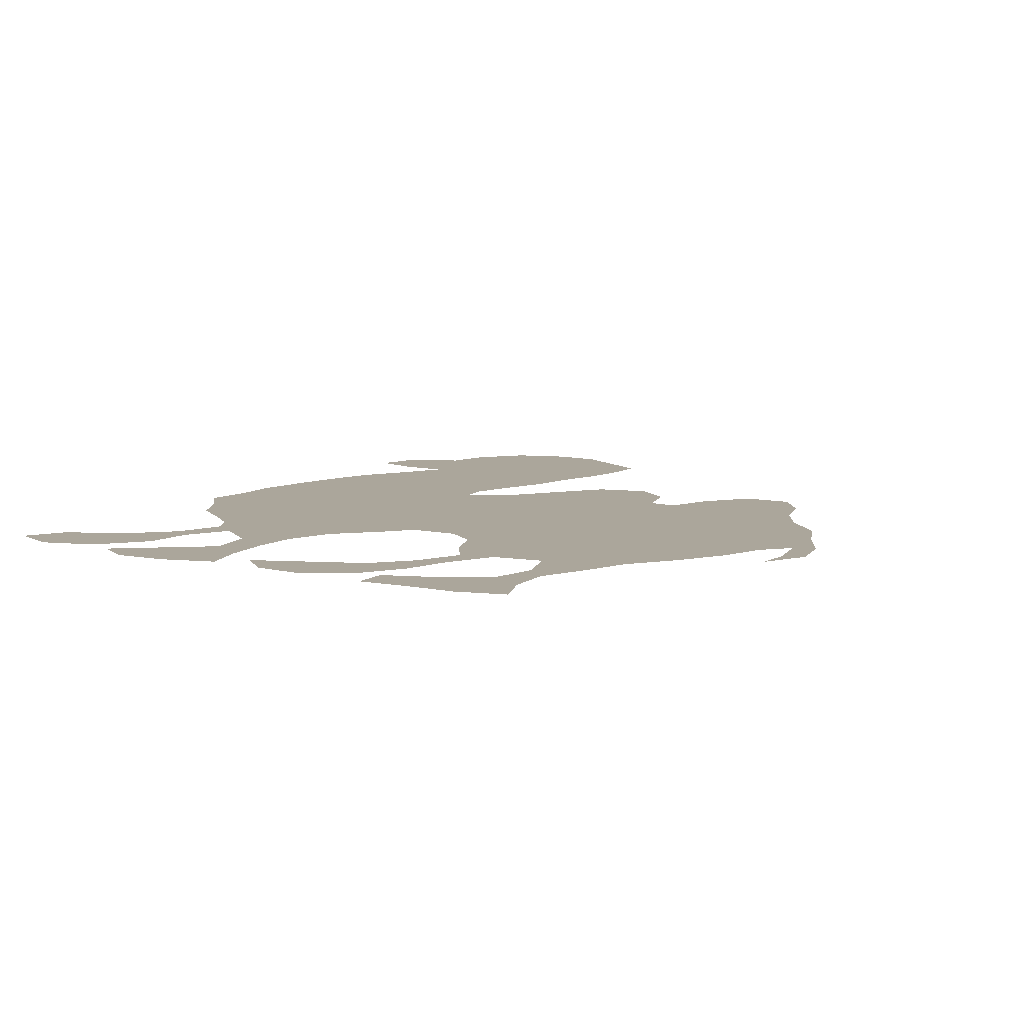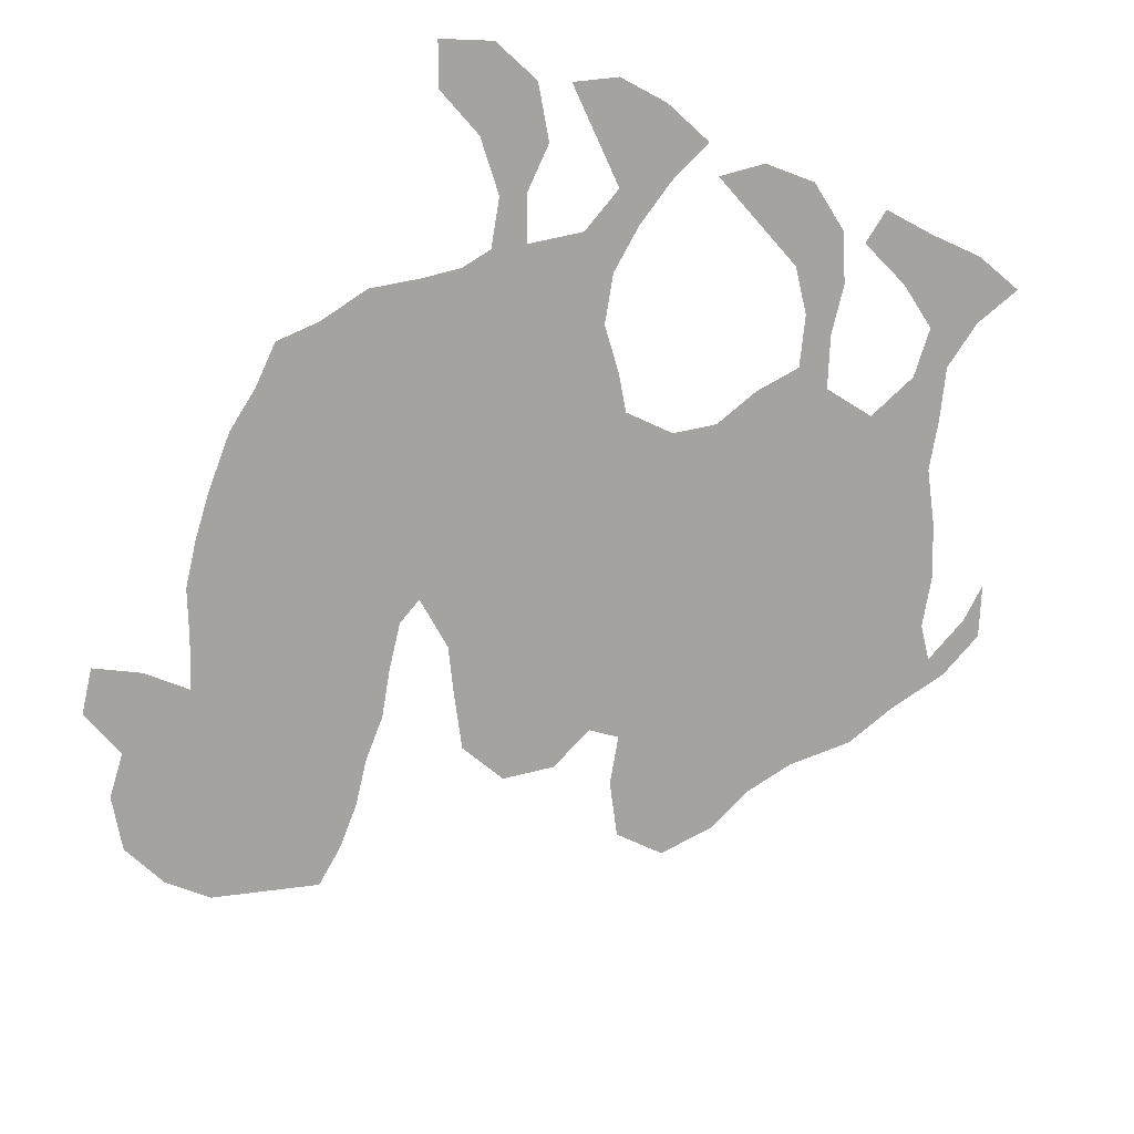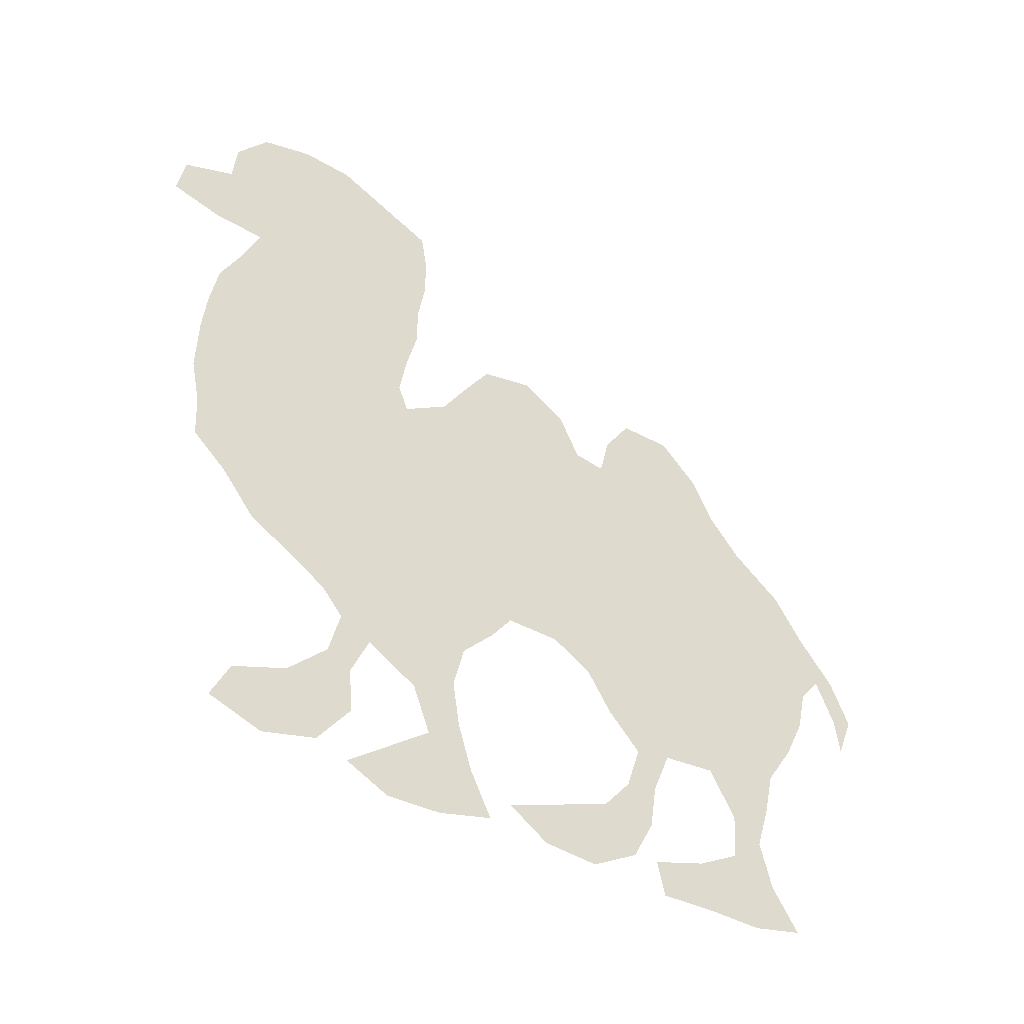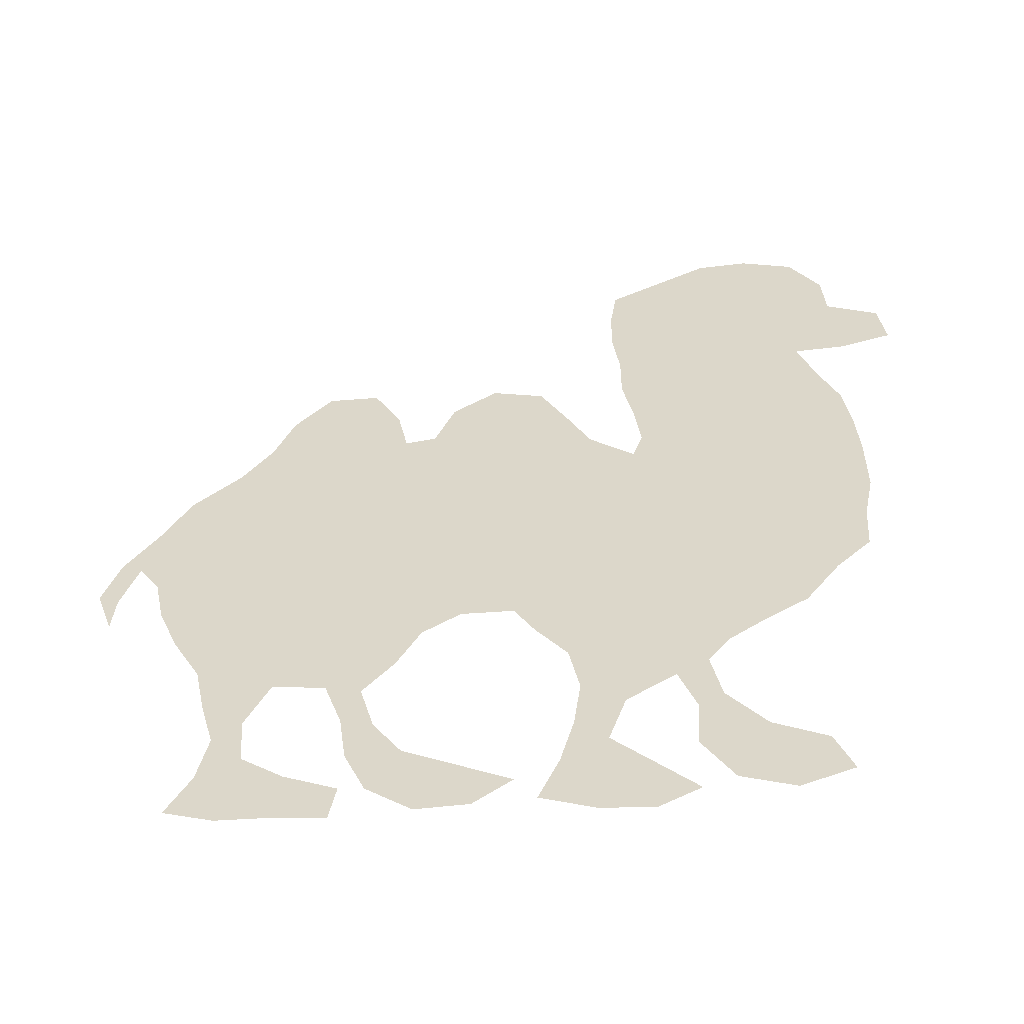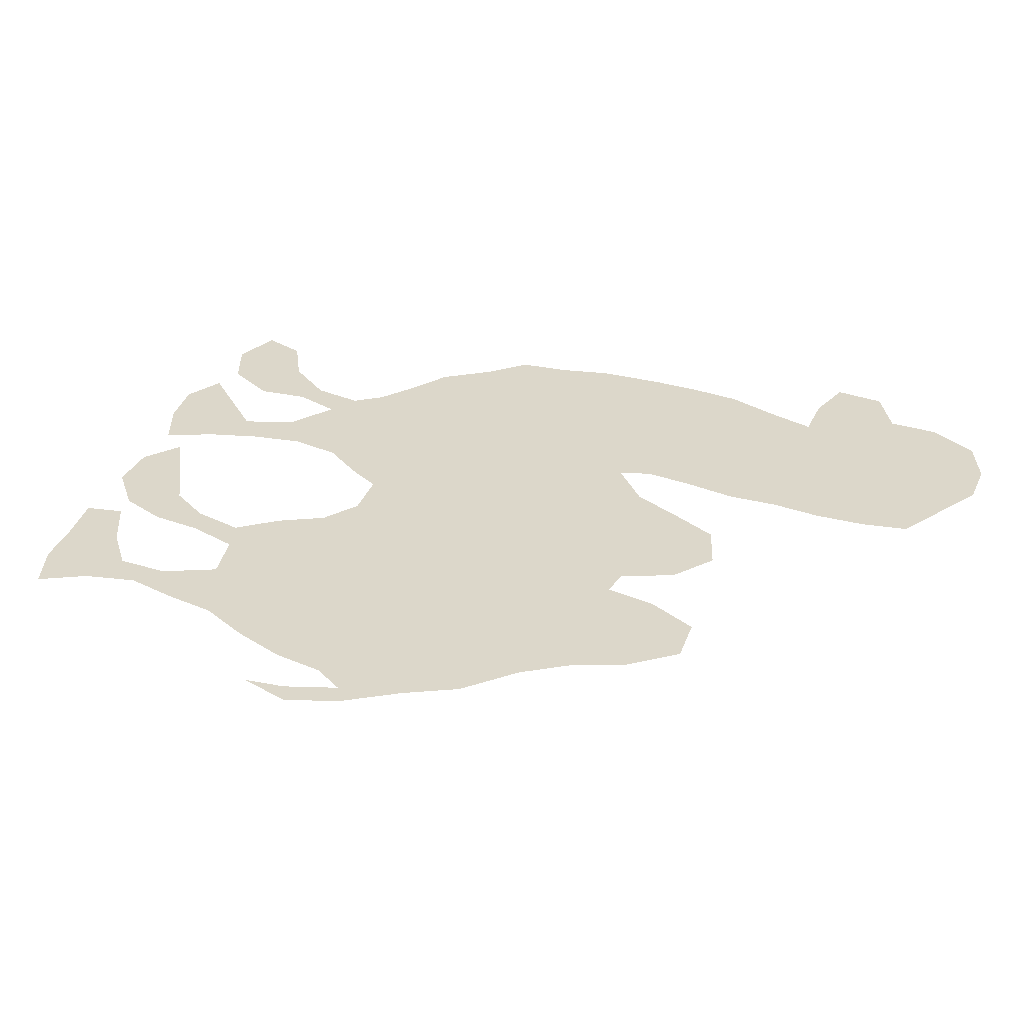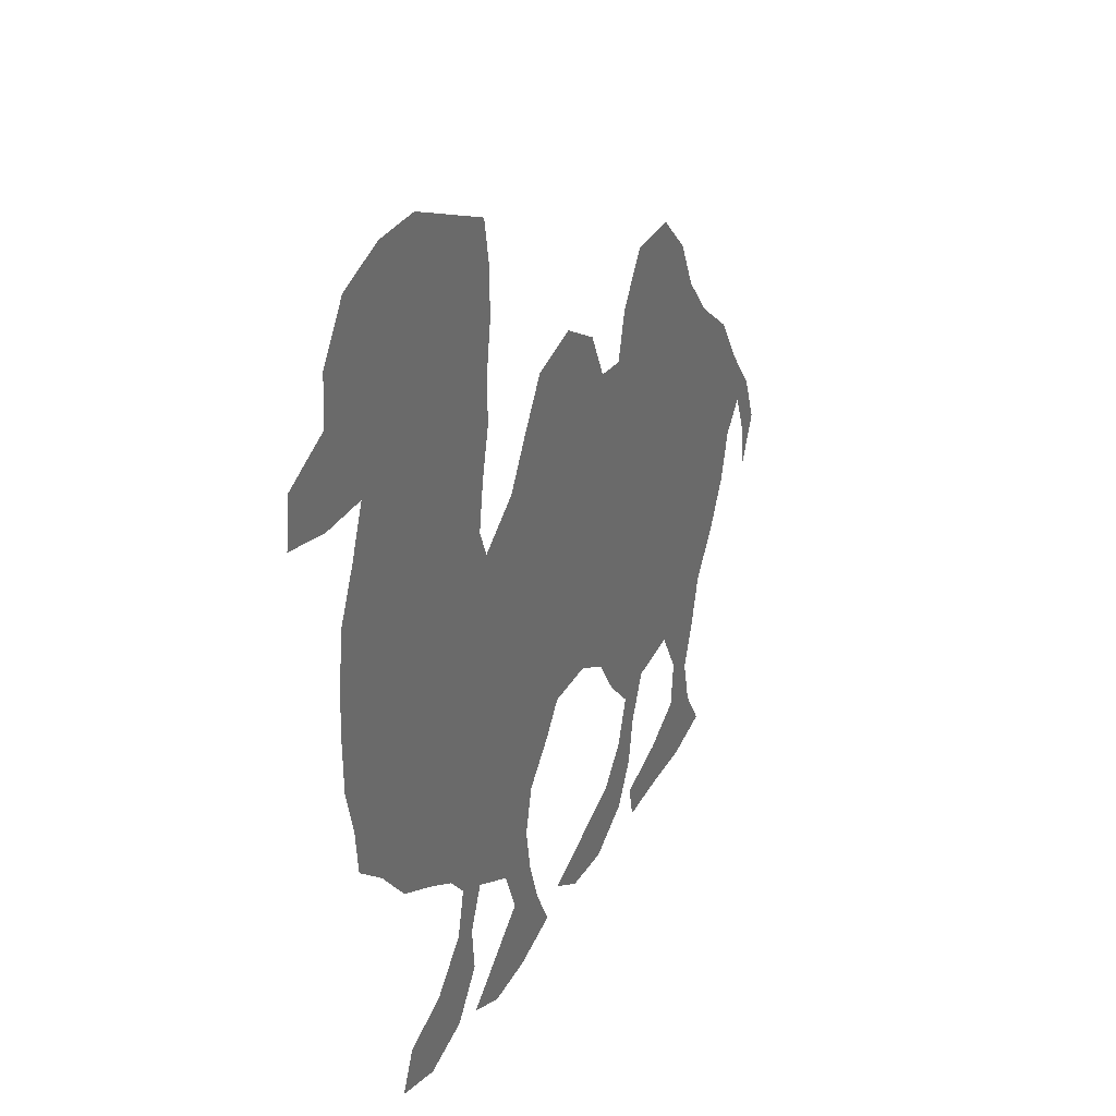
<metadata>
{"format":"obj","ext":"obj","renderer":"f3d","projection":"perspective","resolution":1024,"background":"white","views":[{"elev":8.0,"azim":37.0,"up":"+Z"},{"elev":-72.8,"azim":-20.6,"up":"+Z"},{"elev":-51.9,"azim":-32.1,"up":"+Y"},{"elev":-56.1,"azim":-172.9,"up":"+Y"},{"elev":30.4,"azim":111.0,"up":"+Z"},{"elev":36.4,"azim":-60.4,"up":"+Y"}]}
</metadata>
<code>
v 0.05755 0.5036 0
v 0.05755 0.5575 0
v 0.06115 0.6115 0
v 0.06835 0.6655 0
v 0.08993 0.7194 0
v 0.1079 0.7734 0
v 0.05396 0.7734 0
v 0 0.7878 0
v 0.007194 0.8417 0
v 0.06115 0.8705 0
v 0.06475 0.9245 0
v 0.09712 0.9784 0
v 0.1511 1 0
v 0.205 1 0
v 0.259 0.9712 0
v 0.313 0.9425 0
v 0.3201 0.8921 0
v 0.3201 0.8381 0
v 0.313 0.7842 0
v 0.313 0.7302 0
v 0.3022 0.6763 0
v 0.295 0.6223 0
v 0.3058 0.5899 0
v 0.3525 0.6295 0
v 0.3777 0.6799 0
v 0.4065 0.7338 0
v 0.4604 0.7518 0
v 0.5072 0.7194 0
v 0.5288 0.6655 0
v 0.5612 0.6619 0
v 0.5719 0.7158 0
v 0.6007 0.7698 0
v 0.6547 0.7734 0
v 0.6942 0.7266 0
v 0.7158 0.6727 0
v 0.7482 0.6259 0
v 0.7986 0.5791 0
v 0.8273 0.5252 0
v 0.8633 0.4712 0
v 0.8813 0.4173 0
v 0.8633 0.3633 0
v 0.8597 0.4065 0
v 0.8417 0.4604 0
v 0.8201 0.4281 0
v 0.8094 0.3741 0
v 0.7878 0.3201 0
v 0.759 0.2662 0
v 0.7482 0.2122 0
v 0.7338 0.1583 0
v 0.7446 0.1043 0
v 0.7698 0.05755 0
v 0.7194 0.03957 0
v 0.6655 0.03597 0
v 0.6115 0.02878 0
v 0.6043 0.06835 0
v 0.6583 0.09352 0
v 0.7014 0.1259 0
v 0.705 0.1799 0
v 0.6799 0.2338 0
v 0.6259 0.223 0
v 0.6079 0.1691 0
v 0.6007 0.1151 0
v 0.5791 0.06475 0
v 0.5324 0.02878 0
v 0.4784 0.02878 0
v 0.4389 0.05755 0
v 0.4928 0.08633 0
v 0.5468 0.1151 0
v 0.5755 0.1583 0
v 0.5899 0.2122 0
v 0.5575 0.2518 0
v 0.5324 0.2986 0
v 0.4928 0.3237 0
v 0.4389 0.3201 0
v 0.4173 0.2842 0
v 0.3849 0.241 0
v 0.3741 0.187 0
v 0.3813 0.1331 0
v 0.3957 0.07914 0
v 0.4173 0.02878 0
v 0.3633 0.007194 0
v 0.3094 0 0
v 0.2662 0.02158 0
v 0.313 0.06835 0
v 0.3489 0.1043 0
v 0.3309 0.1583 0
v 0.2806 0.1906 0
v 0.2626 0.1403 0
v 0.2662 0.08633 0
v 0.2338 0.03237 0
v 0.1799 0.01079 0
v 0.1259 0.02878 0
v 0.1439 0.07554 0
v 0.1978 0.1043 0
v 0.2374 0.1547 0
v 0.2482 0.2086 0
v 0.2266 0.2374 0
v 0.1906 0.2626 0
v 0.1439 0.2914 0
v 0.1079 0.3417 0
v 0.07194 0.3777 0
v 0.06835 0.4316 0
v 0.05755 0.4856 0
f 7 9 8
f 40 42 41
f 6 10 7
f 7 10 9
f 40 43 42
f 10 13 11
f 11 13 12
f 91 93 92
f 1 23 2
f 100 102 101
f 23 100 98
f 23 102 100
f 6 18 15
f 6 15 10
f 6 19 18
f 6 20 19
f 6 21 20
f 23 98 74
f 39 43 40
f 79 81 80
f 23 103 102
f 1 103 23
f 98 100 99
f 30 36 35
f 29 73 30
f 15 18 17
f 15 17 16
f 10 14 13
f 10 15 14
f 31 33 32
f 26 28 27
f 5 21 6
f 3 22 4
f 4 22 5
f 5 22 21
f 2 23 22
f 2 22 3
f 75 97 76
f 74 98 75
f 75 98 97
f 36 72 44
f 30 72 36
f 30 73 72
f 38 44 43
f 38 43 39
f 76 96 87
f 76 97 96
f 76 87 77
f 77 87 86
f 77 86 78
f 81 84 82
f 79 84 81
f 31 34 33
f 30 35 34
f 30 34 31
f 25 29 28
f 25 28 26
f 60 72 71
f 36 44 37
f 37 44 38
f 87 96 95
f 82 84 83
f 78 86 85
f 78 85 79
f 79 85 84
f 24 29 25
f 24 73 29
f 23 74 24
f 24 74 73
f 65 67 66
f 64 67 65
f 50 52 51
f 50 57 52
f 44 72 45
f 45 72 46
f 59 72 60
f 46 72 59
f 46 59 47
f 47 59 48
f 48 59 58
f 64 68 67
f 63 68 64
f 87 95 88
f 89 94 90
f 88 94 89
f 88 95 94
f 91 94 93
f 90 94 91
f 48 58 49
f 49 57 50
f 49 58 57
f 60 71 70
f 60 70 61
f 61 70 69
f 52 57 56
f 52 56 53
f 61 69 62
f 62 69 68
f 62 68 63
f 53 56 55
f 53 55 54

</code>
